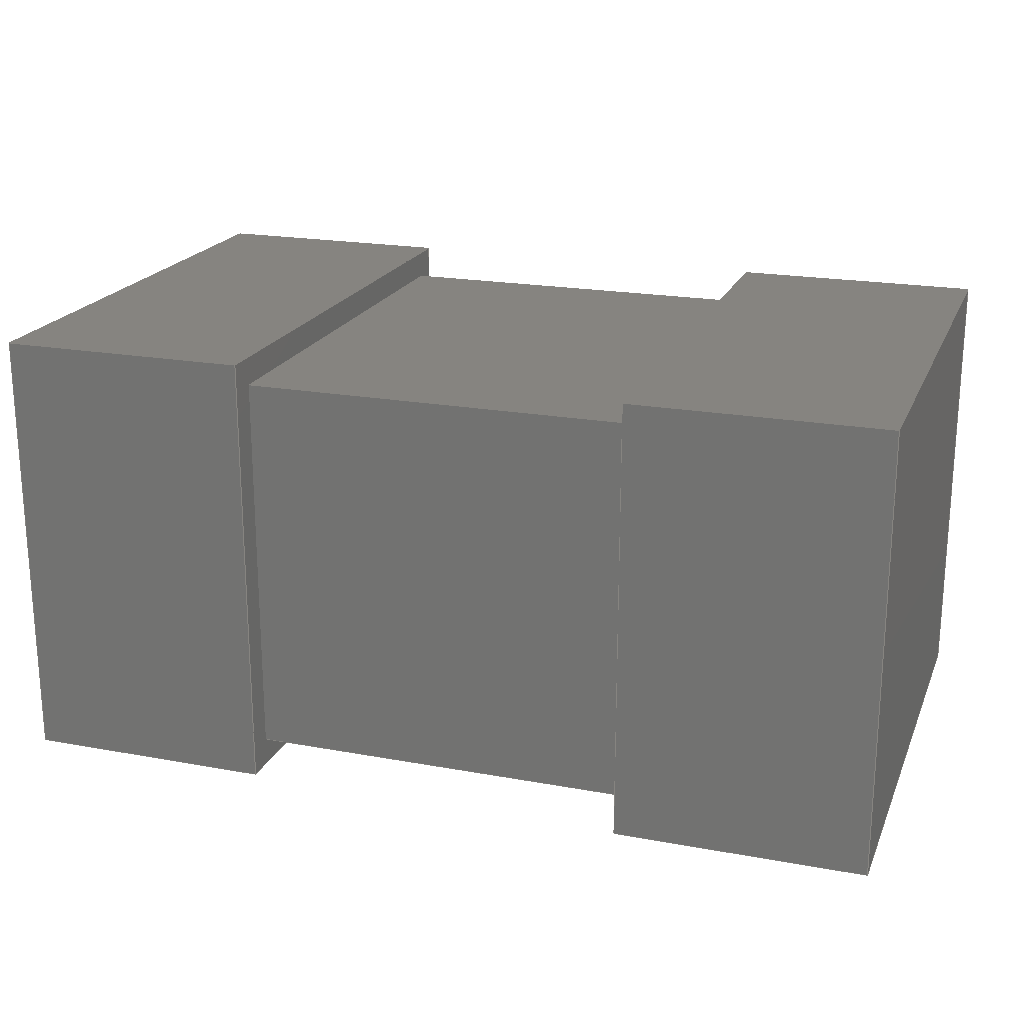
<metadata>
{"format":"step","ext":"step","renderer":"f3d","projection":"perspective","resolution":1024,"background":"white","views":[{"elev":20.5,"azim":-161.5,"up":"+Z"}]}
</metadata>
<code>
ISO-10303-21;
DATA;
#1=MECHANICAL_DESIGN_GEOMETRIC_PRESENTATION_REPRESENTATION('',(#4,#5,
#6),#476);
#2=SHAPE_REPRESENTATION_RELATIONSHIP('SRR','None',#483,#3);
#3=ADVANCED_BREP_SHAPE_REPRESENTATION('',(#7,#8,#9),#475);
#4=STYLED_ITEM('',(#493),#7);
#5=STYLED_ITEM('',(#493),#8);
#6=STYLED_ITEM('',(#494),#9);
#7=MANIFOLD_SOLID_BREP('Anschluss 1',#286);
#8=MANIFOLD_SOLID_BREP('Anschluss 2',#287);
#9=MANIFOLD_SOLID_BREP('Geh\X\E4use',#288);
#10=FACE_OUTER_BOUND('',#28,.T.);
#11=FACE_OUTER_BOUND('',#29,.T.);
#12=FACE_OUTER_BOUND('',#30,.T.);
#13=FACE_OUTER_BOUND('',#31,.T.);
#14=FACE_OUTER_BOUND('',#32,.T.);
#15=FACE_OUTER_BOUND('',#33,.T.);
#16=FACE_OUTER_BOUND('',#34,.T.);
#17=FACE_OUTER_BOUND('',#35,.T.);
#18=FACE_OUTER_BOUND('',#36,.T.);
#19=FACE_OUTER_BOUND('',#37,.T.);
#20=FACE_OUTER_BOUND('',#38,.T.);
#21=FACE_OUTER_BOUND('',#39,.T.);
#22=FACE_OUTER_BOUND('',#40,.T.);
#23=FACE_OUTER_BOUND('',#41,.T.);
#24=FACE_OUTER_BOUND('',#42,.T.);
#25=FACE_OUTER_BOUND('',#43,.T.);
#26=FACE_OUTER_BOUND('',#44,.T.);
#27=FACE_OUTER_BOUND('',#45,.T.);
#28=EDGE_LOOP('',(#178,#179,#180,#181));
#29=EDGE_LOOP('',(#182,#183,#184,#185));
#30=EDGE_LOOP('',(#186,#187,#188,#189));
#31=EDGE_LOOP('',(#190,#191,#192,#193));
#32=EDGE_LOOP('',(#194,#195,#196,#197));
#33=EDGE_LOOP('',(#198,#199,#200,#201));
#34=EDGE_LOOP('',(#202,#203,#204,#205));
#35=EDGE_LOOP('',(#206,#207,#208,#209));
#36=EDGE_LOOP('',(#210,#211,#212,#213));
#37=EDGE_LOOP('',(#214,#215,#216,#217));
#38=EDGE_LOOP('',(#218,#219,#220,#221));
#39=EDGE_LOOP('',(#222,#223,#224,#225));
#40=EDGE_LOOP('',(#226,#227,#228,#229));
#41=EDGE_LOOP('',(#230,#231,#232,#233));
#42=EDGE_LOOP('',(#234,#235,#236,#237));
#43=EDGE_LOOP('',(#238,#239,#240,#241));
#44=EDGE_LOOP('',(#242,#243,#244,#245));
#45=EDGE_LOOP('',(#246,#247,#248,#249));
#46=LINE('',#398,#82);
#47=LINE('',#400,#83);
#48=LINE('',#402,#84);
#49=LINE('',#403,#85);
#50=LINE('',#407,#86);
#51=LINE('',#408,#87);
#52=LINE('',#409,#88);
#53=LINE('',#412,#89);
#54=LINE('',#414,#90);
#55=LINE('',#415,#91);
#56=LINE('',#417,#92);
#57=LINE('',#419,#93);
#58=LINE('',#424,#94);
#59=LINE('',#426,#95);
#60=LINE('',#428,#96);
#61=LINE('',#429,#97);
#62=LINE('',#433,#98);
#63=LINE('',#434,#99);
#64=LINE('',#435,#100);
#65=LINE('',#438,#101);
#66=LINE('',#439,#102);
#67=LINE('',#442,#103);
#68=LINE('',#443,#104);
#69=LINE('',#445,#105);
#70=LINE('',#450,#106);
#71=LINE('',#452,#107);
#72=LINE('',#454,#108);
#73=LINE('',#455,#109);
#74=LINE('',#459,#110);
#75=LINE('',#461,#111);
#76=LINE('',#463,#112);
#77=LINE('',#464,#113);
#78=LINE('',#466,#114);
#79=LINE('',#467,#115);
#80=LINE('',#469,#116);
#81=LINE('',#471,#117);
#82=VECTOR('',#324,10);
#83=VECTOR('',#325,10);
#84=VECTOR('',#326,10);
#85=VECTOR('',#327,10);
#86=VECTOR('',#330,10);
#87=VECTOR('',#331,10);
#88=VECTOR('',#332,10);
#89=VECTOR('',#335,10);
#90=VECTOR('',#336,10);
#91=VECTOR('',#337,10);
#92=VECTOR('',#340,10);
#93=VECTOR('',#343,10);
#94=VECTOR('',#348,10);
#95=VECTOR('',#349,10);
#96=VECTOR('',#350,10);
#97=VECTOR('',#351,10);
#98=VECTOR('',#354,10);
#99=VECTOR('',#355,10);
#100=VECTOR('',#356,10);
#101=VECTOR('',#359,10);
#102=VECTOR('',#360,10);
#103=VECTOR('',#363,10);
#104=VECTOR('',#364,10);
#105=VECTOR('',#367,10);
#106=VECTOR('',#372,10);
#107=VECTOR('',#373,10);
#108=VECTOR('',#374,10);
#109=VECTOR('',#375,10);
#110=VECTOR('',#378,10);
#111=VECTOR('',#379,10);
#112=VECTOR('',#380,10);
#113=VECTOR('',#381,10);
#114=VECTOR('',#384,10);
#115=VECTOR('',#385,10);
#116=VECTOR('',#388,10);
#117=VECTOR('',#391,10);
#118=VERTEX_POINT('',#396);
#119=VERTEX_POINT('',#397);
#120=VERTEX_POINT('',#399);
#121=VERTEX_POINT('',#401);
#122=VERTEX_POINT('',#405);
#123=VERTEX_POINT('',#406);
#124=VERTEX_POINT('',#411);
#125=VERTEX_POINT('',#413);
#126=VERTEX_POINT('',#422);
#127=VERTEX_POINT('',#423);
#128=VERTEX_POINT('',#425);
#129=VERTEX_POINT('',#427);
#130=VERTEX_POINT('',#431);
#131=VERTEX_POINT('',#432);
#132=VERTEX_POINT('',#437);
#133=VERTEX_POINT('',#441);
#134=VERTEX_POINT('',#448);
#135=VERTEX_POINT('',#449);
#136=VERTEX_POINT('',#451);
#137=VERTEX_POINT('',#453);
#138=VERTEX_POINT('',#457);
#139=VERTEX_POINT('',#458);
#140=VERTEX_POINT('',#460);
#141=VERTEX_POINT('',#462);
#142=EDGE_CURVE('',#118,#119,#46,.T.);
#143=EDGE_CURVE('',#119,#120,#47,.T.);
#144=EDGE_CURVE('',#121,#120,#48,.T.);
#145=EDGE_CURVE('',#118,#121,#49,.T.);
#146=EDGE_CURVE('',#122,#123,#50,.T.);
#147=EDGE_CURVE('',#123,#121,#51,.T.);
#148=EDGE_CURVE('',#120,#122,#52,.T.);
#149=EDGE_CURVE('',#123,#124,#53,.T.);
#150=EDGE_CURVE('',#125,#122,#54,.T.);
#151=EDGE_CURVE('',#124,#125,#55,.T.);
#152=EDGE_CURVE('',#119,#125,#56,.T.);
#153=EDGE_CURVE('',#124,#118,#57,.T.);
#154=EDGE_CURVE('',#126,#127,#58,.T.);
#155=EDGE_CURVE('',#127,#128,#59,.T.);
#156=EDGE_CURVE('',#129,#128,#60,.T.);
#157=EDGE_CURVE('',#126,#129,#61,.T.);
#158=EDGE_CURVE('',#130,#131,#62,.T.);
#159=EDGE_CURVE('',#131,#126,#63,.T.);
#160=EDGE_CURVE('',#130,#129,#64,.T.);
#161=EDGE_CURVE('',#132,#130,#65,.T.);
#162=EDGE_CURVE('',#128,#132,#66,.T.);
#163=EDGE_CURVE('',#133,#132,#67,.T.);
#164=EDGE_CURVE('',#131,#133,#68,.T.);
#165=EDGE_CURVE('',#127,#133,#69,.T.);
#166=EDGE_CURVE('',#134,#135,#70,.T.);
#167=EDGE_CURVE('',#135,#136,#71,.T.);
#168=EDGE_CURVE('',#136,#137,#72,.T.);
#169=EDGE_CURVE('',#137,#134,#73,.T.);
#170=EDGE_CURVE('',#138,#139,#74,.T.);
#171=EDGE_CURVE('',#139,#140,#75,.T.);
#172=EDGE_CURVE('',#140,#141,#76,.T.);
#173=EDGE_CURVE('',#141,#138,#77,.T.);
#174=EDGE_CURVE('',#139,#134,#78,.T.);
#175=EDGE_CURVE('',#135,#138,#79,.T.);
#176=EDGE_CURVE('',#140,#137,#80,.T.);
#177=EDGE_CURVE('',#141,#136,#81,.T.);
#178=ORIENTED_EDGE('',*,*,#142,.T.);
#179=ORIENTED_EDGE('',*,*,#143,.T.);
#180=ORIENTED_EDGE('',*,*,#144,.F.);
#181=ORIENTED_EDGE('',*,*,#145,.F.);
#182=ORIENTED_EDGE('',*,*,#146,.T.);
#183=ORIENTED_EDGE('',*,*,#147,.T.);
#184=ORIENTED_EDGE('',*,*,#144,.T.);
#185=ORIENTED_EDGE('',*,*,#148,.T.);
#186=ORIENTED_EDGE('',*,*,#149,.F.);
#187=ORIENTED_EDGE('',*,*,#146,.F.);
#188=ORIENTED_EDGE('',*,*,#150,.F.);
#189=ORIENTED_EDGE('',*,*,#151,.F.);
#190=ORIENTED_EDGE('',*,*,#150,.T.);
#191=ORIENTED_EDGE('',*,*,#148,.F.);
#192=ORIENTED_EDGE('',*,*,#143,.F.);
#193=ORIENTED_EDGE('',*,*,#152,.T.);
#194=ORIENTED_EDGE('',*,*,#151,.T.);
#195=ORIENTED_EDGE('',*,*,#152,.F.);
#196=ORIENTED_EDGE('',*,*,#142,.F.);
#197=ORIENTED_EDGE('',*,*,#153,.F.);
#198=ORIENTED_EDGE('',*,*,#149,.T.);
#199=ORIENTED_EDGE('',*,*,#153,.T.);
#200=ORIENTED_EDGE('',*,*,#145,.T.);
#201=ORIENTED_EDGE('',*,*,#147,.F.);
#202=ORIENTED_EDGE('',*,*,#154,.T.);
#203=ORIENTED_EDGE('',*,*,#155,.T.);
#204=ORIENTED_EDGE('',*,*,#156,.F.);
#205=ORIENTED_EDGE('',*,*,#157,.F.);
#206=ORIENTED_EDGE('',*,*,#158,.T.);
#207=ORIENTED_EDGE('',*,*,#159,.T.);
#208=ORIENTED_EDGE('',*,*,#157,.T.);
#209=ORIENTED_EDGE('',*,*,#160,.F.);
#210=ORIENTED_EDGE('',*,*,#161,.T.);
#211=ORIENTED_EDGE('',*,*,#160,.T.);
#212=ORIENTED_EDGE('',*,*,#156,.T.);
#213=ORIENTED_EDGE('',*,*,#162,.T.);
#214=ORIENTED_EDGE('',*,*,#163,.F.);
#215=ORIENTED_EDGE('',*,*,#164,.F.);
#216=ORIENTED_EDGE('',*,*,#158,.F.);
#217=ORIENTED_EDGE('',*,*,#161,.F.);
#218=ORIENTED_EDGE('',*,*,#164,.T.);
#219=ORIENTED_EDGE('',*,*,#165,.F.);
#220=ORIENTED_EDGE('',*,*,#154,.F.);
#221=ORIENTED_EDGE('',*,*,#159,.F.);
#222=ORIENTED_EDGE('',*,*,#163,.T.);
#223=ORIENTED_EDGE('',*,*,#162,.F.);
#224=ORIENTED_EDGE('',*,*,#155,.F.);
#225=ORIENTED_EDGE('',*,*,#165,.T.);
#226=ORIENTED_EDGE('',*,*,#166,.T.);
#227=ORIENTED_EDGE('',*,*,#167,.T.);
#228=ORIENTED_EDGE('',*,*,#168,.T.);
#229=ORIENTED_EDGE('',*,*,#169,.T.);
#230=ORIENTED_EDGE('',*,*,#170,.T.);
#231=ORIENTED_EDGE('',*,*,#171,.T.);
#232=ORIENTED_EDGE('',*,*,#172,.T.);
#233=ORIENTED_EDGE('',*,*,#173,.T.);
#234=ORIENTED_EDGE('',*,*,#174,.F.);
#235=ORIENTED_EDGE('',*,*,#170,.F.);
#236=ORIENTED_EDGE('',*,*,#175,.F.);
#237=ORIENTED_EDGE('',*,*,#166,.F.);
#238=ORIENTED_EDGE('',*,*,#174,.T.);
#239=ORIENTED_EDGE('',*,*,#169,.F.);
#240=ORIENTED_EDGE('',*,*,#176,.F.);
#241=ORIENTED_EDGE('',*,*,#171,.F.);
#242=ORIENTED_EDGE('',*,*,#176,.T.);
#243=ORIENTED_EDGE('',*,*,#168,.F.);
#244=ORIENTED_EDGE('',*,*,#177,.F.);
#245=ORIENTED_EDGE('',*,*,#172,.F.);
#246=ORIENTED_EDGE('',*,*,#175,.T.);
#247=ORIENTED_EDGE('',*,*,#173,.F.);
#248=ORIENTED_EDGE('',*,*,#177,.T.);
#249=ORIENTED_EDGE('',*,*,#167,.F.);
#250=PLANE('',#302);
#251=PLANE('',#303);
#252=PLANE('',#304);
#253=PLANE('',#305);
#254=PLANE('',#306);
#255=PLANE('',#307);
#256=PLANE('',#308);
#257=PLANE('',#309);
#258=PLANE('',#310);
#259=PLANE('',#311);
#260=PLANE('',#312);
#261=PLANE('',#313);
#262=PLANE('',#314);
#263=PLANE('',#315);
#264=PLANE('',#316);
#265=PLANE('',#317);
#266=PLANE('',#318);
#267=PLANE('',#319);
#268=ADVANCED_FACE('',(#10),#250,.T.);
#269=ADVANCED_FACE('',(#11),#251,.T.);
#270=ADVANCED_FACE('',(#12),#252,.F.);
#271=ADVANCED_FACE('',(#13),#253,.T.);
#272=ADVANCED_FACE('',(#14),#254,.F.);
#273=ADVANCED_FACE('',(#15),#255,.T.);
#274=ADVANCED_FACE('',(#16),#256,.T.);
#275=ADVANCED_FACE('',(#17),#257,.T.);
#276=ADVANCED_FACE('',(#18),#258,.T.);
#277=ADVANCED_FACE('',(#19),#259,.F.);
#278=ADVANCED_FACE('',(#20),#260,.F.);
#279=ADVANCED_FACE('',(#21),#261,.T.);
#280=ADVANCED_FACE('',(#22),#262,.F.);
#281=ADVANCED_FACE('',(#23),#263,.F.);
#282=ADVANCED_FACE('',(#24),#264,.F.);
#283=ADVANCED_FACE('',(#25),#265,.F.);
#284=ADVANCED_FACE('',(#26),#266,.F.);
#285=ADVANCED_FACE('',(#27),#267,.F.);
#286=CLOSED_SHELL('',(#268,#269,#270,#271,#272,#273));
#287=CLOSED_SHELL('',(#274,#275,#276,#277,#278,#279));
#288=CLOSED_SHELL('',(#280,#281,#282,#283,#284,#285));
#289=DERIVED_UNIT_ELEMENT(#291,1);
#290=DERIVED_UNIT_ELEMENT(#478,3);
#291=(
MASS_UNIT()
NAMED_UNIT(*)
SI_UNIT(.KILO.,.GRAM.)
);
#292=DERIVED_UNIT((#289,#290));
#293=MEASURE_REPRESENTATION_ITEM('density measure',
POSITIVE_RATIO_MEASURE(7850),#292);
#294=PROPERTY_DEFINITION_REPRESENTATION(#299,#296);
#295=PROPERTY_DEFINITION_REPRESENTATION(#300,#297);
#296=REPRESENTATION('material name',(#298),#475);
#297=REPRESENTATION('density',(#293),#475);
#298=DESCRIPTIVE_REPRESENTATION_ITEM('Stahl','Stahl');
#299=PROPERTY_DEFINITION('material property','material name',#485);
#300=PROPERTY_DEFINITION('material property','density of part',#485);
#301=AXIS2_PLACEMENT_3D('placement',#394,#320,#321);
#302=AXIS2_PLACEMENT_3D('',#395,#322,#323);
#303=AXIS2_PLACEMENT_3D('',#404,#328,#329);
#304=AXIS2_PLACEMENT_3D('',#410,#333,#334);
#305=AXIS2_PLACEMENT_3D('',#416,#338,#339);
#306=AXIS2_PLACEMENT_3D('',#418,#341,#342);
#307=AXIS2_PLACEMENT_3D('',#420,#344,#345);
#308=AXIS2_PLACEMENT_3D('',#421,#346,#347);
#309=AXIS2_PLACEMENT_3D('',#430,#352,#353);
#310=AXIS2_PLACEMENT_3D('',#436,#357,#358);
#311=AXIS2_PLACEMENT_3D('',#440,#361,#362);
#312=AXIS2_PLACEMENT_3D('',#444,#365,#366);
#313=AXIS2_PLACEMENT_3D('',#446,#368,#369);
#314=AXIS2_PLACEMENT_3D('',#447,#370,#371);
#315=AXIS2_PLACEMENT_3D('',#456,#376,#377);
#316=AXIS2_PLACEMENT_3D('',#465,#382,#383);
#317=AXIS2_PLACEMENT_3D('',#468,#386,#387);
#318=AXIS2_PLACEMENT_3D('',#470,#389,#390);
#319=AXIS2_PLACEMENT_3D('',#472,#392,#393);
#320=DIRECTION('axis',(0,0,1));
#321=DIRECTION('refdir',(1,0,0));
#322=DIRECTION('center_axis',(-1,0,0));
#323=DIRECTION('ref_axis',(0,0,1));
#324=DIRECTION('',(0,0,1));
#325=DIRECTION('',(0,1,0));
#326=DIRECTION('',(0,0,1));
#327=DIRECTION('',(0,1,0));
#328=DIRECTION('center_axis',(0,1,0));
#329=DIRECTION('ref_axis',(0,0,1));
#330=DIRECTION('',(-8.674e-17,0,-1));
#331=DIRECTION('',(-1,0,0));
#332=DIRECTION('',(1,0,0));
#333=DIRECTION('center_axis',(-1,0,8.674e-17));
#334=DIRECTION('ref_axis',(-8.674e-17,0,-1));
#335=DIRECTION('',(0,-1,0));
#336=DIRECTION('',(0,1,0));
#337=DIRECTION('',(0,0,1));
#338=DIRECTION('center_axis',(0,0,1));
#339=DIRECTION('ref_axis',(1,0,0));
#340=DIRECTION('',(1,0,0));
#341=DIRECTION('center_axis',(0,1,0));
#342=DIRECTION('ref_axis',(1,0,0));
#343=DIRECTION('',(-1,0,0));
#344=DIRECTION('center_axis',(0,0,-1));
#345=DIRECTION('ref_axis',(-1,0,0));
#346=DIRECTION('center_axis',(1,0,0));
#347=DIRECTION('ref_axis',(0,0,-1));
#348=DIRECTION('',(0,0,-1));
#349=DIRECTION('',(0,1,0));
#350=DIRECTION('',(0,0,-1));
#351=DIRECTION('',(0,1,0));
#352=DIRECTION('center_axis',(0,0,1));
#353=DIRECTION('ref_axis',(1,0,0));
#354=DIRECTION('',(0,-1,0));
#355=DIRECTION('',(1,0,0));
#356=DIRECTION('',(1,0,0));
#357=DIRECTION('center_axis',(0,1,0));
#358=DIRECTION('ref_axis',(0,0,1));
#359=DIRECTION('',(0,0,1));
#360=DIRECTION('',(-1,0,0));
#361=DIRECTION('center_axis',(1,0,0));
#362=DIRECTION('ref_axis',(0,0,1));
#363=DIRECTION('',(0,1,0));
#364=DIRECTION('',(0,0,-1));
#365=DIRECTION('center_axis',(0,1,0));
#366=DIRECTION('ref_axis',(1,0,0));
#367=DIRECTION('',(-1,0,0));
#368=DIRECTION('center_axis',(0,0,-1));
#369=DIRECTION('ref_axis',(-1,0,0));
#370=DIRECTION('center_axis',(-1,0,0));
#371=DIRECTION('ref_axis',(0,0,1));
#372=DIRECTION('',(0,1,0));
#373=DIRECTION('',(0,0,1));
#374=DIRECTION('',(7.71e-17,-1,0));
#375=DIRECTION('',(0,0,-1));
#376=DIRECTION('center_axis',(1,0,-8.674e-17));
#377=DIRECTION('ref_axis',(-8.674e-17,0,-1));
#378=DIRECTION('',(8.163e-17,-1,0));
#379=DIRECTION('',(0,0,1));
#380=DIRECTION('',(0,1,0));
#381=DIRECTION('',(-8.674e-17,0,-1));
#382=DIRECTION('center_axis',(0,0,1));
#383=DIRECTION('ref_axis',(1,0,0));
#384=DIRECTION('',(1,0,0));
#385=DIRECTION('',(-1,0,0));
#386=DIRECTION('center_axis',(0,1,0));
#387=DIRECTION('ref_axis',(0,0,1));
#388=DIRECTION('',(1,0,0));
#389=DIRECTION('center_axis',(0,0,-1));
#390=DIRECTION('ref_axis',(-1,0,0));
#391=DIRECTION('',(1,0,0));
#392=DIRECTION('center_axis',(0,-1,0));
#393=DIRECTION('ref_axis',(0,0,-1));
#394=CARTESIAN_POINT('',(0,0,0));
#395=CARTESIAN_POINT('Origin',(-0.8,0,-0.4));
#396=CARTESIAN_POINT('',(-0.8,0,-0.4));
#397=CARTESIAN_POINT('',(-0.8,0,0.4));
#398=CARTESIAN_POINT('',(-0.8,0,-0.4));
#399=CARTESIAN_POINT('',(-0.8,0.95,0.4));
#400=CARTESIAN_POINT('',(-0.8,0,0.4));
#401=CARTESIAN_POINT('',(-0.8,0.95,-0.4));
#402=CARTESIAN_POINT('',(-0.8,0.95,-0.4));
#403=CARTESIAN_POINT('',(-0.8,0,-0.4));
#404=CARTESIAN_POINT('Origin',(0,0.95,0));
#405=CARTESIAN_POINT('',(-0.35,0.95,0.4));
#406=CARTESIAN_POINT('',(-0.35,0.95,-0.4));
#407=CARTESIAN_POINT('',(-0.35,0.95,0.2));
#408=CARTESIAN_POINT('',(0.8,0.95,-0.4));
#409=CARTESIAN_POINT('',(-0.8,0.95,0.4));
#410=CARTESIAN_POINT('Origin',(-0.35,0.95,0.4));
#411=CARTESIAN_POINT('',(-0.35,0,-0.4));
#412=CARTESIAN_POINT('',(-0.35,0.475,-0.4));
#413=CARTESIAN_POINT('',(-0.35,0,0.4));
#414=CARTESIAN_POINT('',(-0.35,0.475,0.4));
#415=CARTESIAN_POINT('',(-0.35,0,0.2));
#416=CARTESIAN_POINT('Origin',(-0.8,0,0.4));
#417=CARTESIAN_POINT('',(-0.8,0,0.4));
#418=CARTESIAN_POINT('Origin',(0,0,0));
#419=CARTESIAN_POINT('',(0.8,0,-0.4));
#420=CARTESIAN_POINT('Origin',(0.8,0,-0.4));
#421=CARTESIAN_POINT('Origin',(0.8,0,0.4));
#422=CARTESIAN_POINT('',(0.8,0,0.4));
#423=CARTESIAN_POINT('',(0.8,0,-0.4));
#424=CARTESIAN_POINT('',(0.8,0,0.4));
#425=CARTESIAN_POINT('',(0.8,0.95,-0.4));
#426=CARTESIAN_POINT('',(0.8,0,-0.4));
#427=CARTESIAN_POINT('',(0.8,0.95,0.4));
#428=CARTESIAN_POINT('',(0.8,0.95,0.4));
#429=CARTESIAN_POINT('',(0.8,0,0.4));
#430=CARTESIAN_POINT('Origin',(-0.8,0,0.4));
#431=CARTESIAN_POINT('',(0.35,0.95,0.4));
#432=CARTESIAN_POINT('',(0.35,0,0.4));
#433=CARTESIAN_POINT('',(0.35,0.475,0.4));
#434=CARTESIAN_POINT('',(-0.8,0,0.4));
#435=CARTESIAN_POINT('',(-0.8,0.95,0.4));
#436=CARTESIAN_POINT('Origin',(0,0.95,0));
#437=CARTESIAN_POINT('',(0.35,0.95,-0.4));
#438=CARTESIAN_POINT('',(0.35,0.95,-0.2));
#439=CARTESIAN_POINT('',(0.8,0.95,-0.4));
#440=CARTESIAN_POINT('Origin',(0.35,0.95,-0.4));
#441=CARTESIAN_POINT('',(0.35,0,-0.4));
#442=CARTESIAN_POINT('',(0.35,0.475,-0.4));
#443=CARTESIAN_POINT('',(0.35,0,0.2));
#444=CARTESIAN_POINT('Origin',(0,0,0));
#445=CARTESIAN_POINT('',(0.8,0,-0.4));
#446=CARTESIAN_POINT('Origin',(0.8,0,-0.4));
#447=CARTESIAN_POINT('Origin',(0.35,0.475,-3.469e-17));
#448=CARTESIAN_POINT('',(0.35,0.05,-0.35));
#449=CARTESIAN_POINT('',(0.35,0.9,-0.35));
#450=CARTESIAN_POINT('',(0.35,0.05,-0.35));
#451=CARTESIAN_POINT('',(0.35,0.9,0.35));
#452=CARTESIAN_POINT('',(0.35,0.9,0.4));
#453=CARTESIAN_POINT('',(0.35,0.05,0.35));
#454=CARTESIAN_POINT('',(0.35,0.9,0.35));
#455=CARTESIAN_POINT('',(0.35,0.05,0.35));
#456=CARTESIAN_POINT('Origin',(-0.35,0.475,-4.337e-18));
#457=CARTESIAN_POINT('',(-0.35,0.9,-0.35));
#458=CARTESIAN_POINT('',(-0.35,0.05,-0.35));
#459=CARTESIAN_POINT('',(-0.35,0.9,-0.35));
#460=CARTESIAN_POINT('',(-0.35,0.05,0.35));
#461=CARTESIAN_POINT('',(-0.35,0.05,-0.4));
#462=CARTESIAN_POINT('',(-0.35,0.9,0.35));
#463=CARTESIAN_POINT('',(-0.35,0,0.35));
#464=CARTESIAN_POINT('',(-0.35,0.9,-0.4));
#465=CARTESIAN_POINT('Origin',(1.388e-16,0.475,-0.35));
#466=CARTESIAN_POINT('',(-1.956e-09,0.05,-0.35));
#467=CARTESIAN_POINT('',(6.939e-17,0.9,-0.35));
#468=CARTESIAN_POINT('Origin',(-3.912e-09,0.05,-0.025));
#469=CARTESIAN_POINT('',(-3.912e-09,0.05,0.35));
#470=CARTESIAN_POINT('Origin',(-3.912e-09,0.45,0.35));
#471=CARTESIAN_POINT('',(-1.956e-09,0.9,0.35));
#472=CARTESIAN_POINT('Origin',(0,0.9,0));
#473=UNCERTAINTY_MEASURE_WITH_UNIT(LENGTH_MEASURE(0.01),#477,
'DISTANCE_ACCURACY_VALUE',
'Maximum model space distance between geometric entities at asserted c
onnectivities');
#474=UNCERTAINTY_MEASURE_WITH_UNIT(LENGTH_MEASURE(0.01),#477,
'DISTANCE_ACCURACY_VALUE',
'Maximum model space distance between geometric entities at asserted c
onnectivities');
#475=(
GEOMETRIC_REPRESENTATION_CONTEXT(3)
GLOBAL_UNCERTAINTY_ASSIGNED_CONTEXT((#473))
GLOBAL_UNIT_ASSIGNED_CONTEXT((#477,#479,#480))
REPRESENTATION_CONTEXT('','3D')
);
#476=(
GEOMETRIC_REPRESENTATION_CONTEXT(3)
GLOBAL_UNCERTAINTY_ASSIGNED_CONTEXT((#474))
GLOBAL_UNIT_ASSIGNED_CONTEXT((#477,#479,#480))
REPRESENTATION_CONTEXT('','3D')
);
#477=(
LENGTH_UNIT()
NAMED_UNIT(*)
SI_UNIT(.MILLI.,.METRE.)
);
#478=(
LENGTH_UNIT()
NAMED_UNIT(*)
SI_UNIT($,.METRE.)
);
#479=(
NAMED_UNIT(*)
PLANE_ANGLE_UNIT()
SI_UNIT($,.RADIAN.)
);
#480=(
NAMED_UNIT(*)
SI_UNIT($,.STERADIAN.)
SOLID_ANGLE_UNIT()
);
#481=SHAPE_DEFINITION_REPRESENTATION(#482,#483);
#482=PRODUCT_DEFINITION_SHAPE('',$,#485);
#483=SHAPE_REPRESENTATION('',(#301),#475);
#484=PRODUCT_DEFINITION_CONTEXT('part definition',#489,'design');
#485=PRODUCT_DEFINITION('CAPC1608','CAPC1608 v2',#486,#484);
#486=PRODUCT_DEFINITION_FORMATION('',$,#491);
#487=PRODUCT_RELATED_PRODUCT_CATEGORY('CAPC1608 v2','CAPC1608 v2',(#491));
#488=APPLICATION_PROTOCOL_DEFINITION('international standard',
'automotive_design',2009,#489);
#489=APPLICATION_CONTEXT(
'Core Data for Automotive Mechanical Design Process');
#490=PRODUCT_CONTEXT('part definition',#489,'mechanical');
#491=PRODUCT('CAPC1608','CAPC1608 v2',$,(#490));
#492=PRESENTATION_STYLE_ASSIGNMENT((#495));
#493=PRESENTATION_STYLE_ASSIGNMENT((#496));
#494=PRESENTATION_STYLE_ASSIGNMENT((#497));
#495=SURFACE_STYLE_USAGE(.BOTH.,#498);
#496=SURFACE_STYLE_USAGE(.BOTH.,#499);
#497=SURFACE_STYLE_USAGE(.BOTH.,#500);
#498=SURFACE_SIDE_STYLE('',(#501));
#499=SURFACE_SIDE_STYLE('',(#502));
#500=SURFACE_SIDE_STYLE('',(#503));
#501=SURFACE_STYLE_FILL_AREA(#504);
#502=SURFACE_STYLE_FILL_AREA(#505);
#503=SURFACE_STYLE_FILL_AREA(#506);
#504=FILL_AREA_STYLE('Stahl - satiniert',(#507));
#505=FILL_AREA_STYLE('Blei - satiniert',(#508));
#506=FILL_AREA_STYLE('Granit - Rot',(#509));
#507=FILL_AREA_STYLE_COLOUR('Stahl - satiniert',#510);
#508=FILL_AREA_STYLE_COLOUR('Blei - satiniert',#511);
#509=FILL_AREA_STYLE_COLOUR('Granit - Rot',#512);
#510=COLOUR_RGB('Stahl - satiniert',0.6275,0.6275,
0.6275);
#511=COLOUR_RGB('Blei - satiniert',0.8157,0.8157,
0.8157);
#512=COLOUR_RGB('Granit - Rot',0,0,0);
ENDSEC;
END-ISO-10303-21;

</code>
